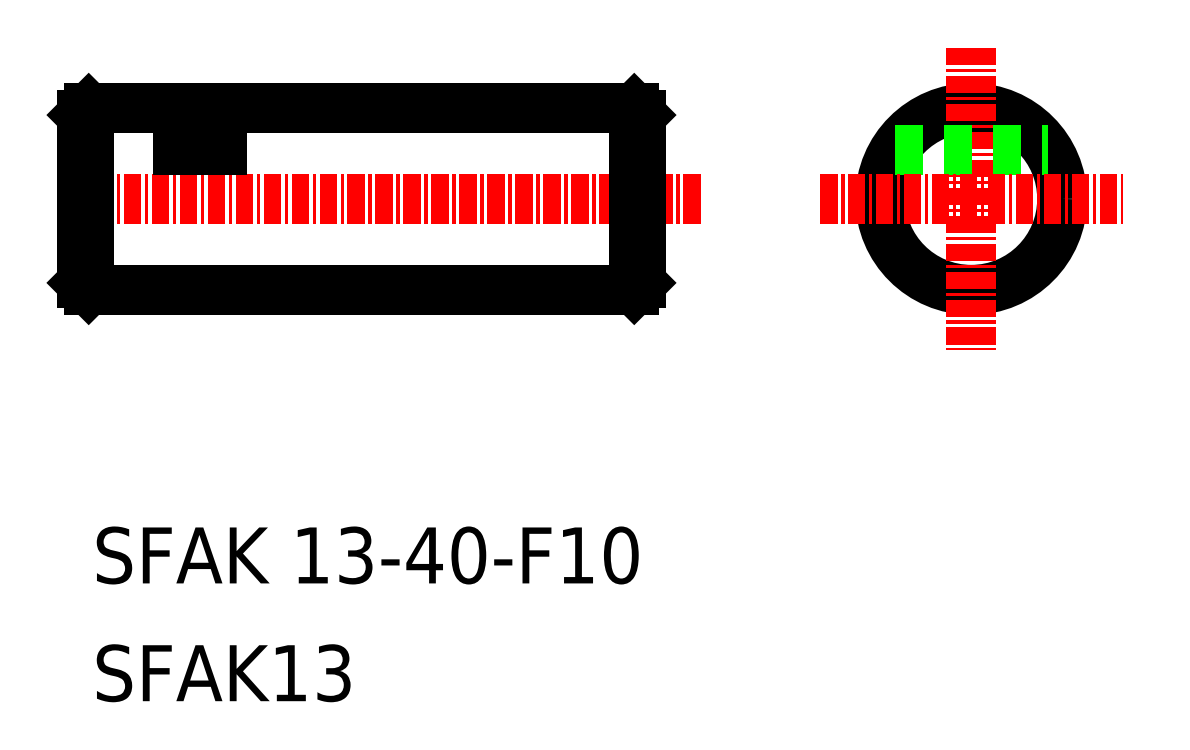
<metadata>
{"format":"dxf","ext":"dxf","renderer":"ezdxf+matplotlib","layout":"modelspace","background":"white","min_lineweight":24,"dpi":150}
</metadata>
<code>
0
SECTION
2
ENTITIES
0
TEXT
8
0
10
245.3
20
114.3
30
0
40
4
1
SFAK 13-40-F10
0
LINE
8
CENTER
10
243.6
20
141.7
30
0
11
288.9
21
141.7
31
0
0
LINE
8
0
10
245.1
20
148.2
30
0
11
245.1
21
135.2
31
0
0
LINE
8
0
10
244.6
20
147.7
30
0
11
244.6
21
135.7
31
0
0
LINE
8
0
10
284.1
20
148.2
30
0
11
284.1
21
135.2
31
0
0
LINE
8
0
10
284.6
20
147.7
30
0
11
284.6
21
135.7
31
0
0
TEXT
8
0
10
245.3
20
105.8
30
0
40
4
1
SFAK13
0
LINE
8
0
10
245.1
20
135.2
30
0
11
284.1
21
135.2
31
0
0
LINE
8
0
10
244.6
20
135.7
30
0
11
245.1
21
135.2
31
0
0
LINE
8
0
10
254.8
20
135.2
30
0
11
254.8
21
135.2
31
0
0
LINE
8
0
10
264.6
20
135.2
30
0
11
264.6
21
135.2
31
0
0
LINE
8
0
10
284.1
20
135.2
30
0
11
284.6
21
135.7
31
0
0
LINE
8
0
10
254.6
20
148.2
30
0
11
284.1
21
148.2
31
0
0
LINE
8
0
10
245.1
20
148.2
30
0
11
251.5
21
148.2
31
0
0
LINE
8
0
10
245.1
20
148.2
30
0
11
244.6
21
147.7
31
0
0
LINE
8
0
10
251.5
20
145.2
30
0
11
254.6
21
145.2
31
0
0
LINE
8
0
10
251.5
20
148.2
30
0
11
251.5
21
145.2
31
0
0
LINE
8
0
10
254.6
20
148.2
30
0
11
254.6
21
145.2
31
0
0
LINE
8
0
10
284.1
20
148.2
30
0
11
284.6
21
147.7
31
0
0
CIRCLE
8
0
10
308.2
20
141.7
30
0
40
6.5
0
LINE
8
CENTER
10
308.2
20
152.6
30
0
11
308.2
21
130.9
31
0
0
LINE
8
0
10
302.7
20
145.2
30
0
11
313.7
21
145.2
31
0
0
LINE
8
CENTER
10
297.4
20
141.7
30
0
11
319
21
141.7
31
0
0
ENDSEC
0
EOF

</code>
